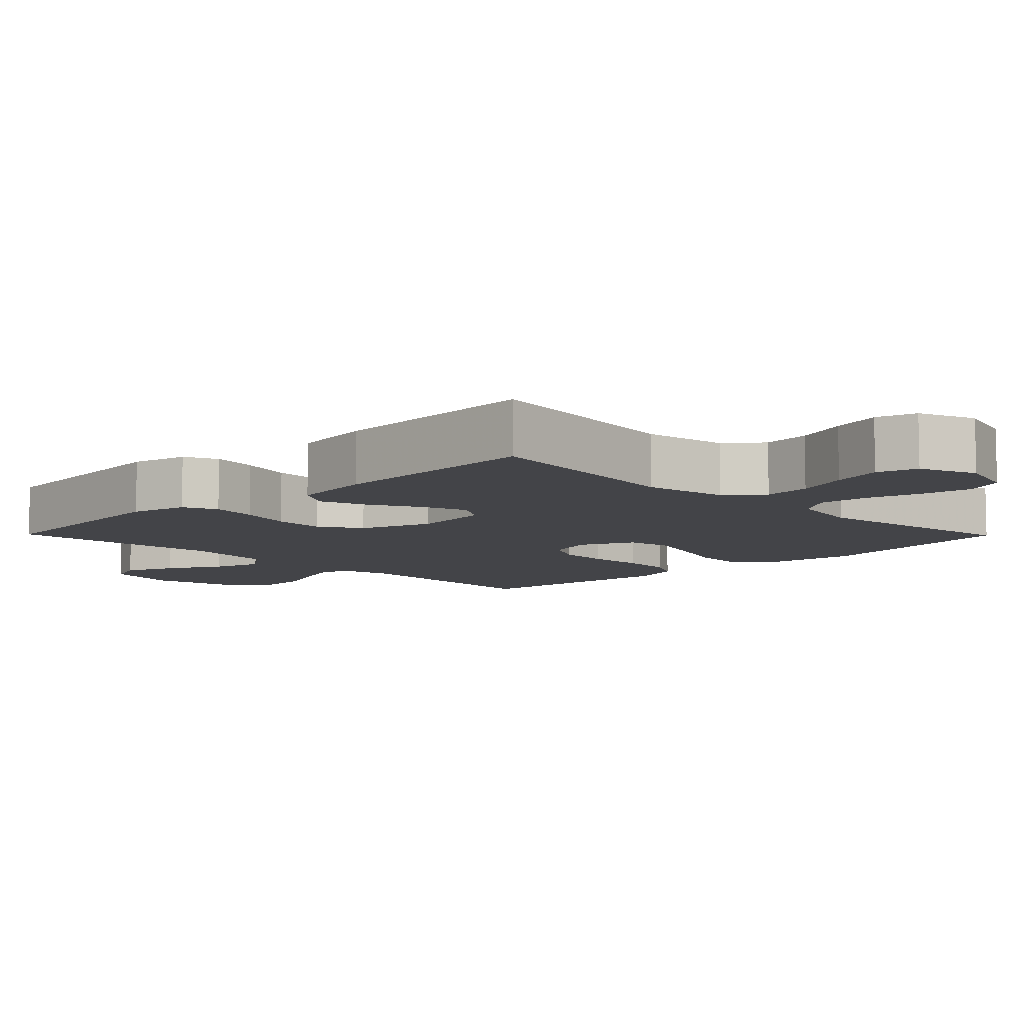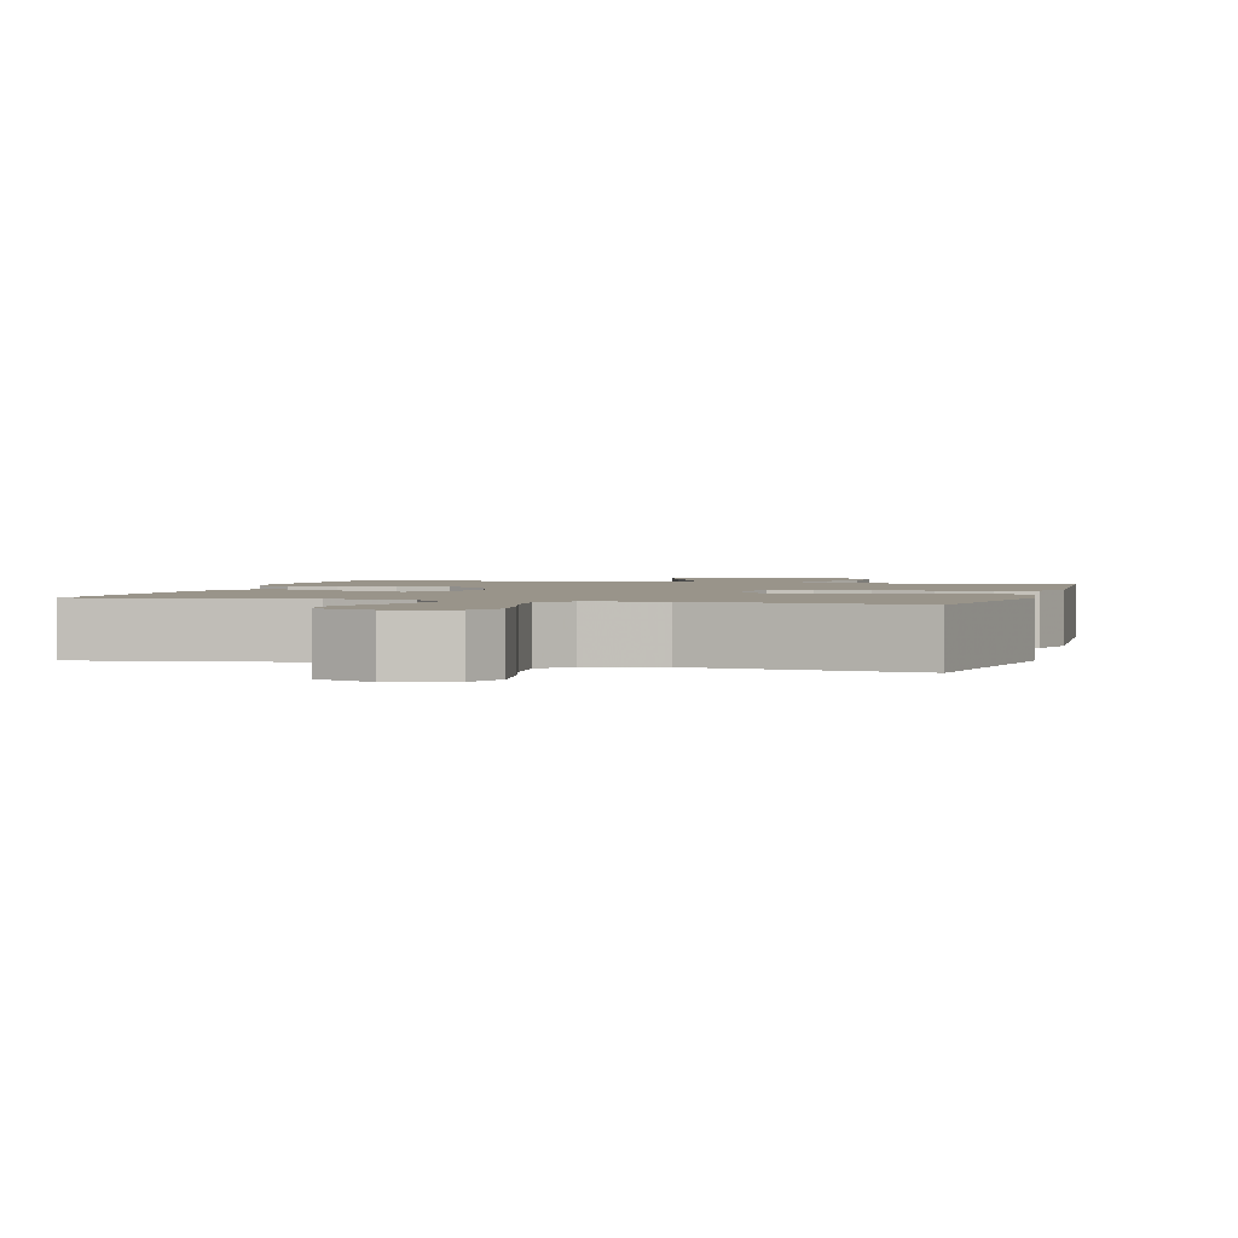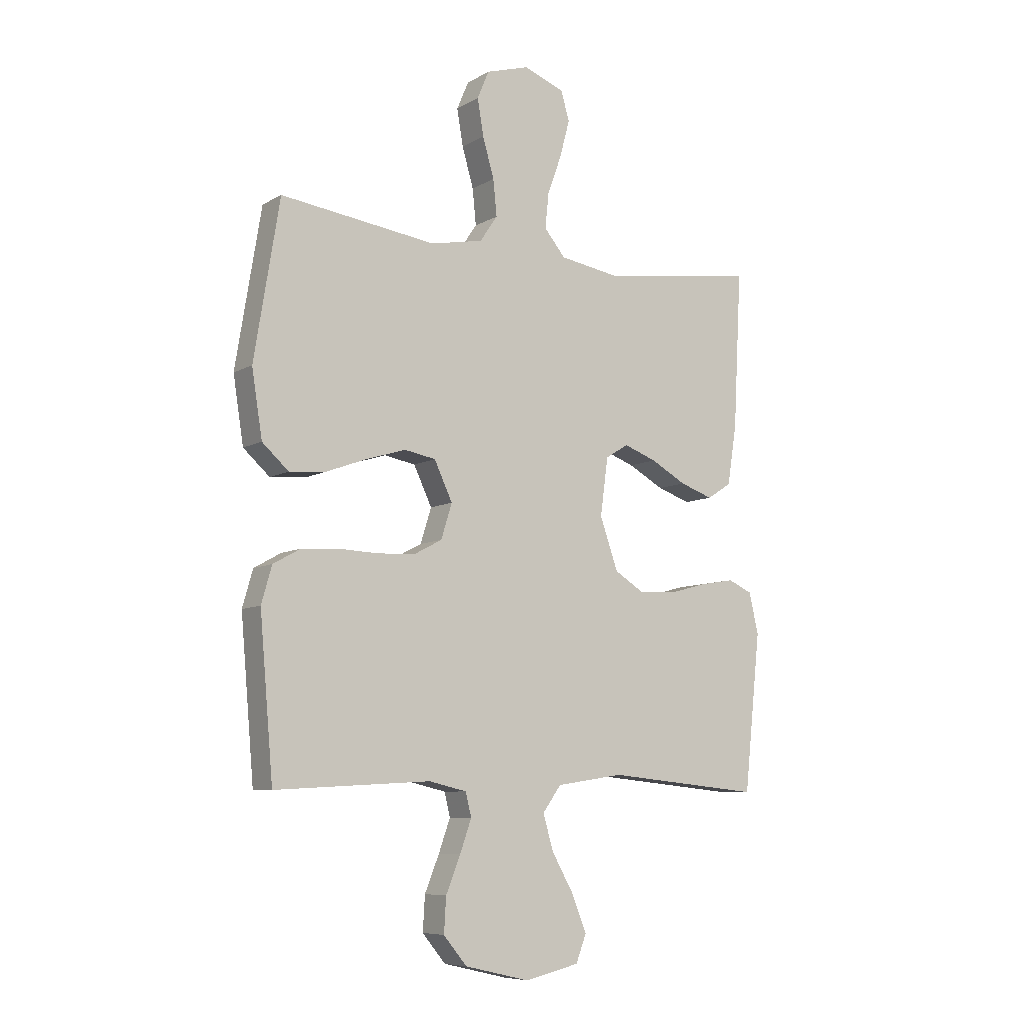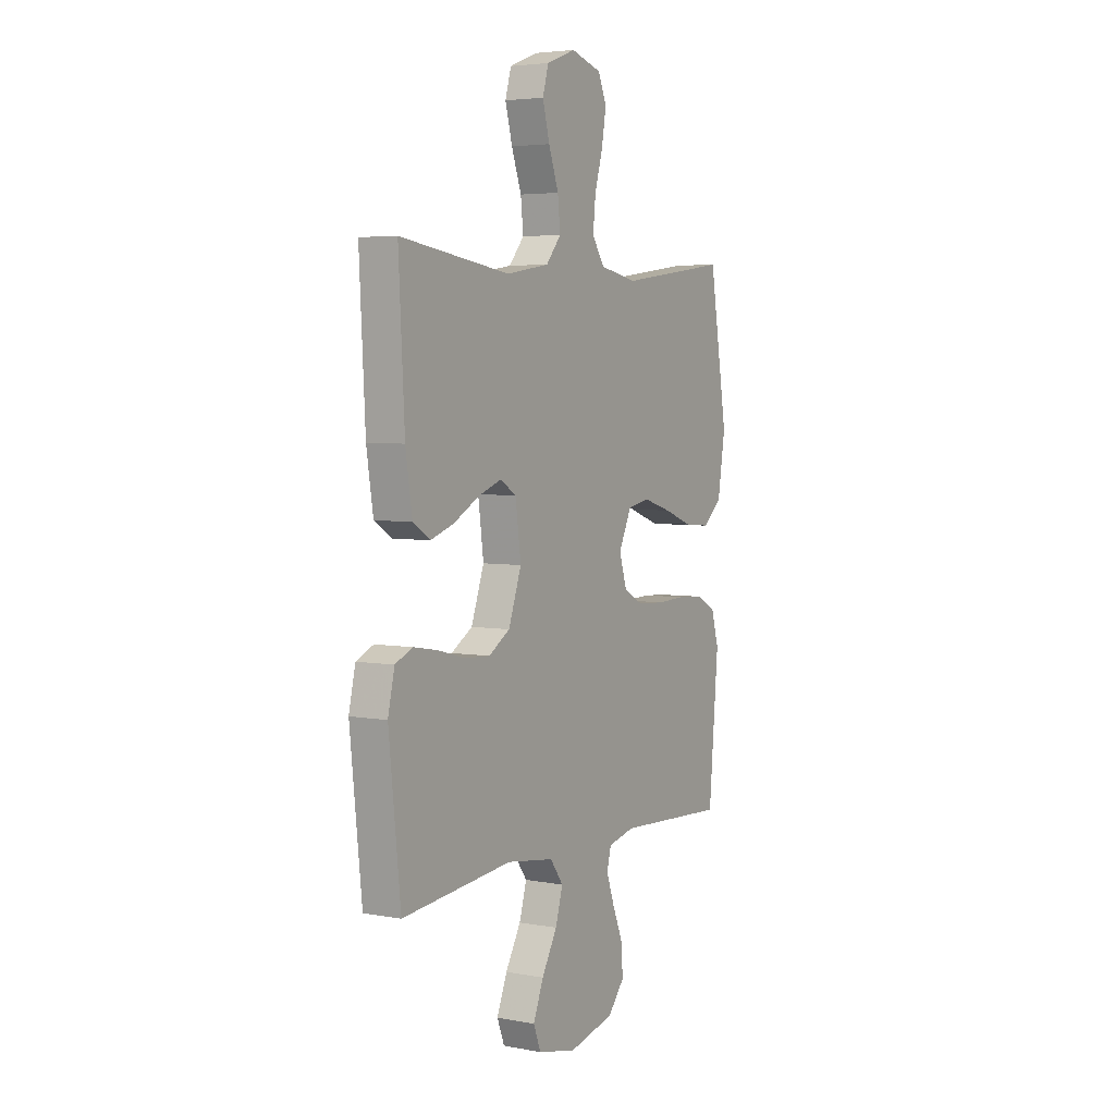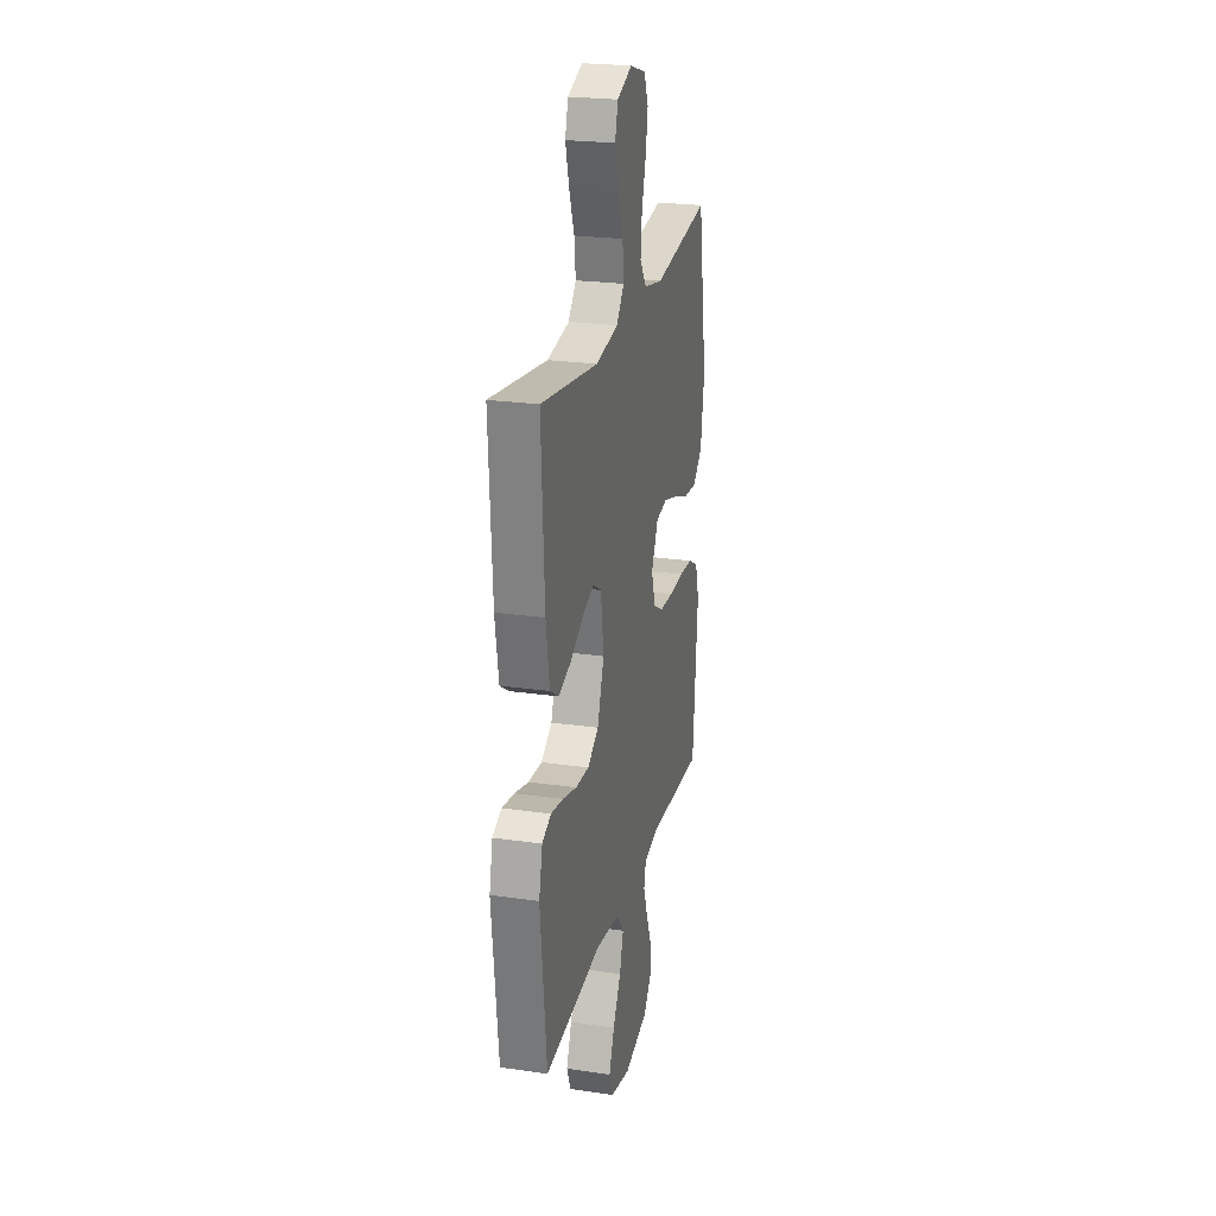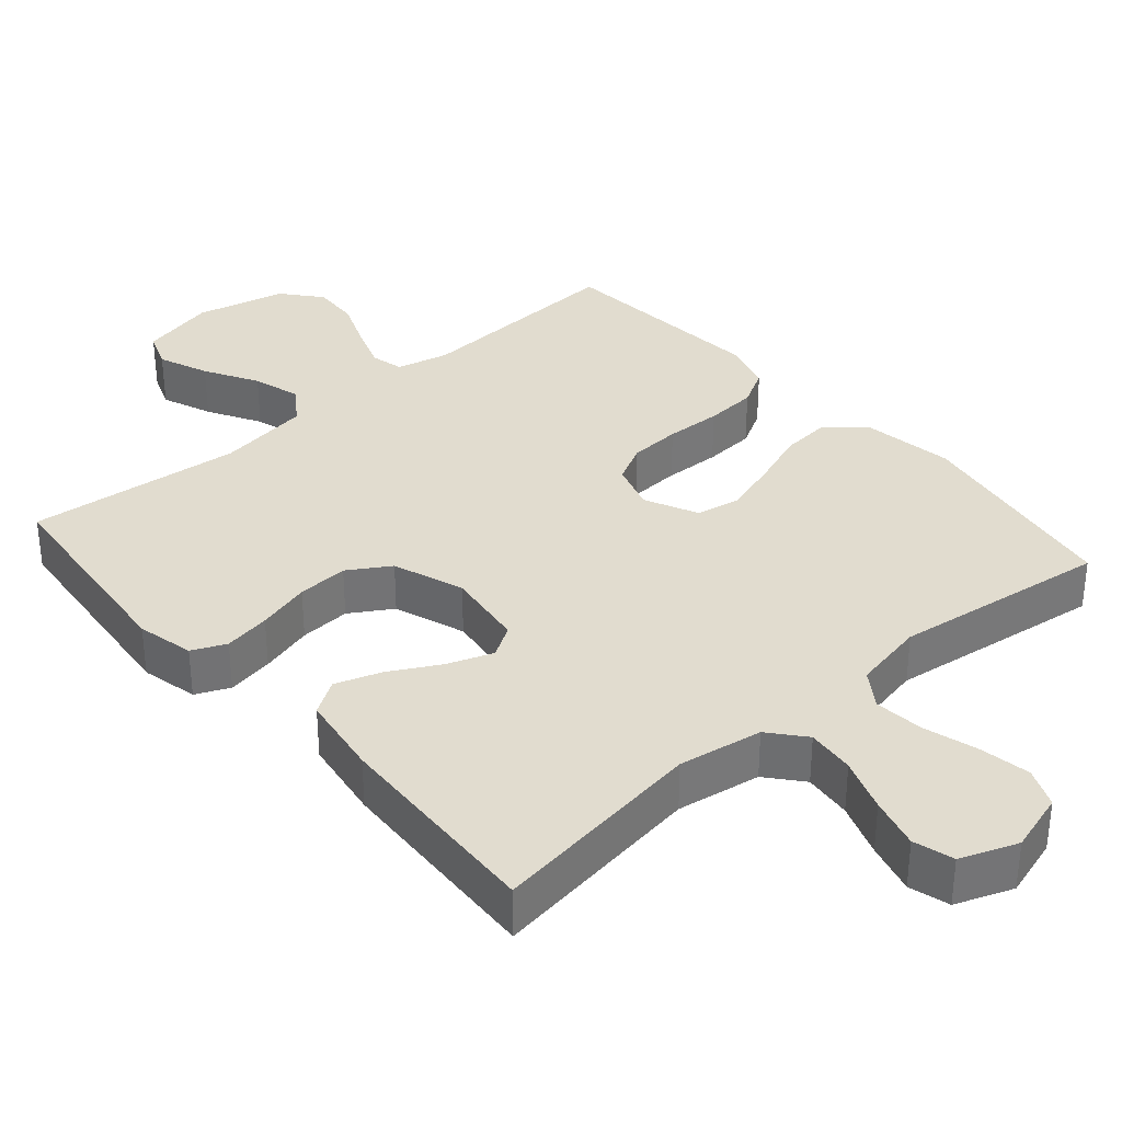
<metadata>
{"format":"obj","ext":"obj","renderer":"f3d","projection":"perspective","resolution":1024,"background":"white","views":[{"elev":-8.2,"azim":-45.5,"up":"+Y"},{"elev":1.9,"azim":16.0,"up":"+Y"},{"elev":-7.9,"azim":146.6,"up":"+Z"},{"elev":4.5,"azim":-59.2,"up":"+Z"},{"elev":23.8,"azim":-76.4,"up":"+Z"},{"elev":34.5,"azim":-41.0,"up":"+Y"}]}
</metadata>
<code>
v 0.5 0.07 0.5
v 0.549 0.07 0.2
v 0.529 0.07 0.073
v 0.478 0.07 0.027
v 0.408 0.07 0.033
v 0.329 0.07 0.062
v 0.253 0.07 0.085
v 0.193 0.07 0.074
v 0.158 0.07 0
v 0.179 0.07 -0.067
v 0.232 0.07 -0.095
v 0.304 0.07 -0.099
v 0.382 0.07 -0.096
v 0.454 0.07 -0.101
v 0.506 0.07 -0.13
v 0.526 0.07 -0.2
v 0.5 0.07 -0.5
v 0.2 0.07 -0.484
v 0.127 0.07 -0.501
v 0.116 0.07 -0.546
v 0.138 0.07 -0.608
v 0.166 0.07 -0.677
v 0.17 0.07 -0.743
v 0.125 0.07 -0.797
v 0 0.07 -0.826
v -0.105 0.07 -0.802
v -0.125 0.07 -0.75
v -0.097 0.07 -0.68
v -0.055 0.07 -0.606
v -0.035 0.07 -0.538
v -0.071 0.07 -0.489
v -0.2 0.07 -0.47
v -0.5 0.07 -0.5
v -0.532 0.07 -0.2
v -0.514 0.07 -0.121
v -0.467 0.07 -0.1
v -0.402 0.07 -0.111
v -0.328 0.07 -0.131
v -0.257 0.07 -0.135
v -0.199 0.07 -0.099
v -0.164 0.07 0
v -0.179 0.07 0.111
v -0.223 0.07 0.138
v -0.286 0.07 0.115
v -0.355 0.07 0.077
v -0.419 0.07 0.055
v -0.466 0.07 0.085
v -0.484 0.07 0.2
v -0.5 0.07 0.5
v -0.2 0.07 0.457
v -0.083 0.07 0.476
v -0.042 0.07 0.525
v -0.049 0.07 0.592
v -0.076 0.07 0.667
v -0.095 0.07 0.738
v -0.079 0.07 0.794
v 0 0.07 0.824
v 0.083 0.07 0.799
v 0.106 0.07 0.745
v 0.094 0.07 0.675
v 0.072 0.07 0.599
v 0.065 0.07 0.53
v 0.099 0.07 0.48
v 0.2 0.07 0.46
v 0.5 0 0.5
v 0.549 0 0.2
v 0.529 0 0.073
v 0.478 0 0.027
v 0.408 0 0.033
v 0.329 0 0.062
v 0.253 0 0.085
v 0.193 0 0.074
v 0.158 0 0
v 0.179 0 -0.067
v 0.232 0 -0.095
v 0.304 0 -0.099
v 0.382 0 -0.096
v 0.454 0 -0.101
v 0.506 0 -0.13
v 0.526 0 -0.2
v 0.5 0 -0.5
v 0.2 0 -0.484
v 0.127 0 -0.501
v 0.116 0 -0.546
v 0.138 0 -0.608
v 0.166 0 -0.677
v 0.17 0 -0.743
v 0.125 0 -0.797
v 0 0 -0.826
v -0.105 0 -0.802
v -0.125 0 -0.75
v -0.097 0 -0.68
v -0.055 0 -0.606
v -0.035 0 -0.538
v -0.071 0 -0.489
v -0.2 0 -0.47
v -0.5 0 -0.5
v -0.532 0 -0.2
v -0.514 0 -0.121
v -0.467 0 -0.1
v -0.402 0 -0.111
v -0.328 0 -0.131
v -0.257 0 -0.135
v -0.199 0 -0.099
v -0.164 0 0
v -0.179 0 0.111
v -0.223 0 0.138
v -0.286 0 0.115
v -0.355 0 0.077
v -0.419 0 0.055
v -0.466 0 0.085
v -0.484 0 0.2
v -0.5 0 0.5
v -0.2 0 0.457
v -0.083 0 0.476
v -0.042 0 0.525
v -0.049 0 0.592
v -0.076 0 0.667
v -0.095 0 0.738
v -0.079 0 0.794
v 0 0 0.824
v 0.083 0 0.799
v 0.106 0 0.745
v 0.094 0 0.675
v 0.072 0 0.599
v 0.065 0 0.53
v 0.099 0 0.48
v 0.2 0 0.46
f 59 60 61
f 58 59 61
f 57 58 61
f 56 57 61
f 55 56 61
f 54 55 61
f 53 54 61
f 52 53 61 62
f 51 52 62 63
f 48 49 50
f 47 48 50
f 46 47 50
f 45 46 50
f 44 45 50
f 51 63 64
f 50 51 64
f 44 50 64
f 43 44 64
f 36 37 38
f 35 36 38
f 34 35 38
f 33 34 38
f 32 33 38
f 31 32 38 39
f 30 31 39 40
f 27 28 29
f 26 27 29
f 25 26 29
f 24 25 29
f 23 24 29
f 22 23 29
f 21 22 29
f 20 21 29 30
f 30 40 41
f 20 30 41
f 19 20 41
f 16 17 18
f 15 16 18
f 14 15 18
f 13 14 18
f 12 13 18
f 11 12 18 19
f 4 5 6
f 3 4 6
f 2 3 6
f 1 2 6
f 64 1 6
f 64 6 7
f 64 7 8
f 43 64 8
f 42 43 8
f 19 41 42
f 11 19 42
f 10 11 42
f 9 10 42
f 8 9 42
f 125 124 123
f 125 123 122
f 125 122 121
f 125 121 120
f 125 120 119
f 125 119 118
f 125 118 117
f 126 125 117 116
f 127 126 116 115
f 114 113 112
f 114 112 111
f 114 111 110
f 114 110 109
f 114 109 108
f 128 127 115
f 128 115 114
f 128 114 108
f 128 108 107
f 102 101 100
f 102 100 99
f 102 99 98
f 102 98 97
f 102 97 96
f 103 102 96 95
f 104 103 95 94
f 93 92 91
f 93 91 90
f 93 90 89
f 93 89 88
f 93 88 87
f 93 87 86
f 93 86 85
f 94 93 85 84
f 105 104 94
f 105 94 84
f 105 84 83
f 82 81 80
f 82 80 79
f 82 79 78
f 82 78 77
f 82 77 76
f 83 82 76 75
f 70 69 68
f 70 68 67
f 70 67 66
f 70 66 65
f 70 65 128
f 71 70 128
f 72 71 128
f 72 128 107
f 72 107 106
f 106 105 83
f 106 83 75
f 106 75 74
f 106 74 73
f 106 73 72
f 1 65 66 2
f 2 66 67 3
f 3 67 68 4
f 4 68 69 5
f 5 69 70 6
f 6 70 71 7
f 7 71 72 8
f 8 72 73 9
f 9 73 74 10
f 10 74 75 11
f 11 75 76 12
f 12 76 77 13
f 13 77 78 14
f 14 78 79 15
f 15 79 80 16
f 16 80 81 17
f 17 81 82 18
f 18 82 83 19
f 19 83 84 20
f 20 84 85 21
f 21 85 86 22
f 22 86 87 23
f 23 87 88 24
f 24 88 89 25
f 25 89 90 26
f 26 90 91 27
f 27 91 92 28
f 28 92 93 29
f 29 93 94 30
f 30 94 95 31
f 31 95 96 32
f 32 96 97 33
f 33 97 98 34
f 34 98 99 35
f 35 99 100 36
f 36 100 101 37
f 37 101 102 38
f 38 102 103 39
f 39 103 104 40
f 40 104 105 41
f 41 105 106 42
f 42 106 107 43
f 43 107 108 44
f 44 108 109 45
f 45 109 110 46
f 46 110 111 47
f 47 111 112 48
f 48 112 113 49
f 49 113 114 50
f 50 114 115 51
f 51 115 116 52
f 52 116 117 53
f 53 117 118 54
f 54 118 119 55
f 55 119 120 56
f 56 120 121 57
f 57 121 122 58
f 58 122 123 59
f 59 123 124 60
f 60 124 125 61
f 61 125 126 62
f 62 126 127 63
f 63 127 128 64
f 64 128 65 1

</code>
